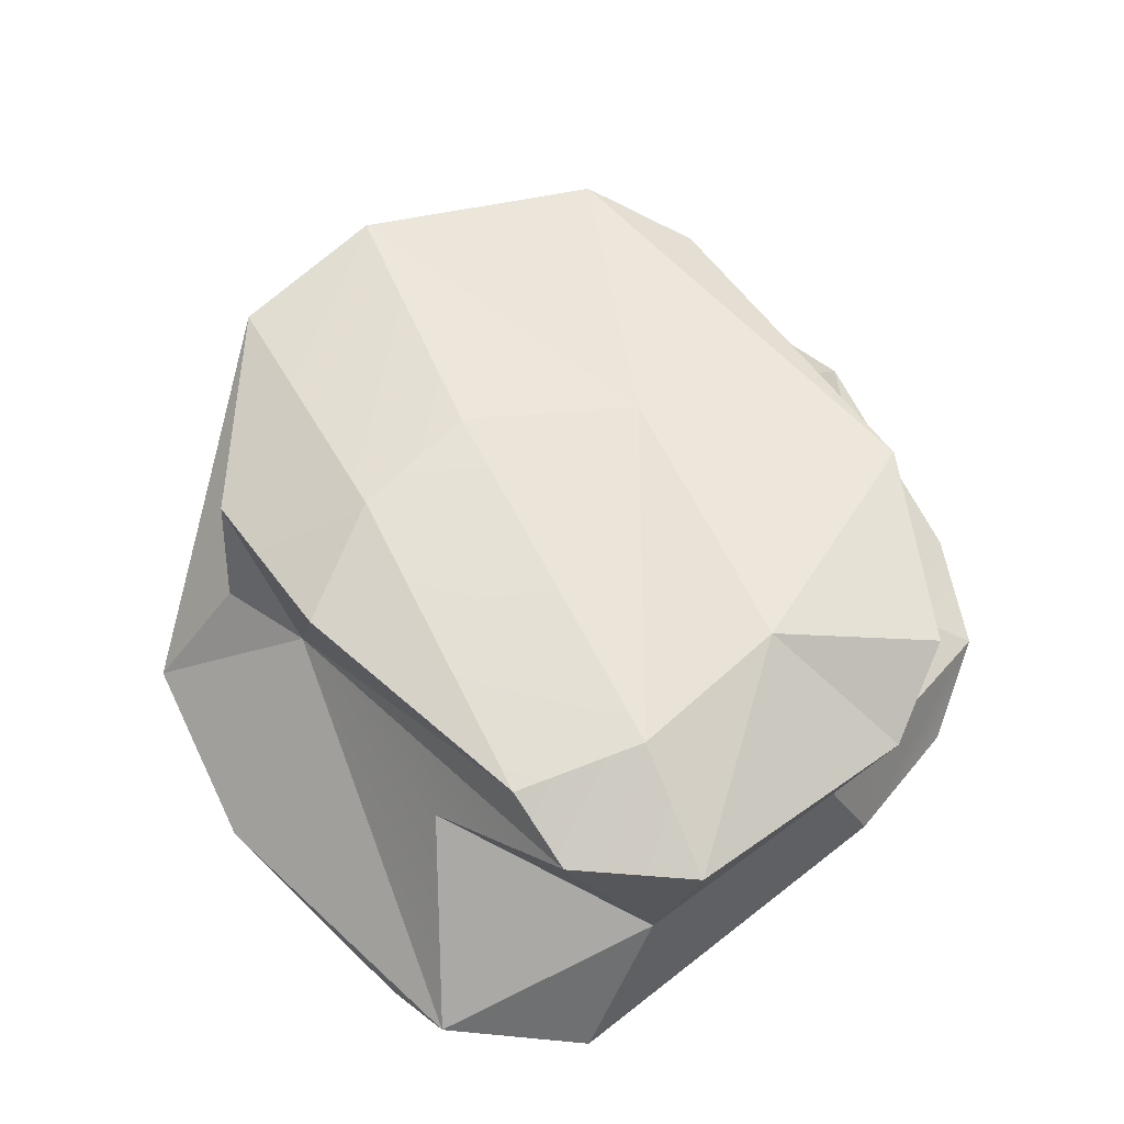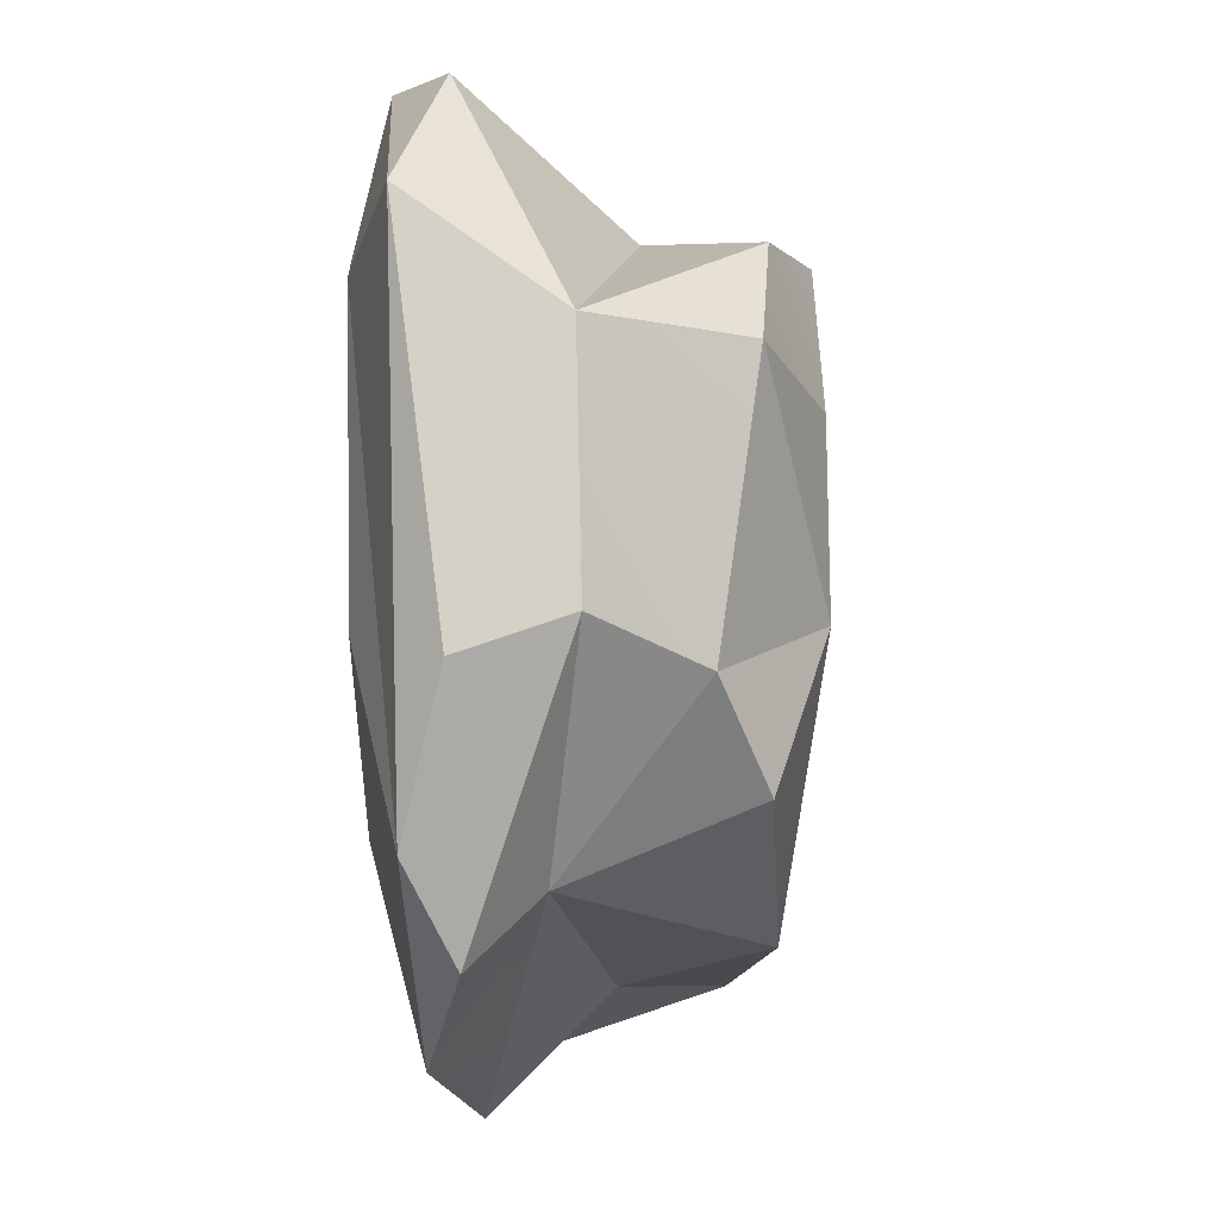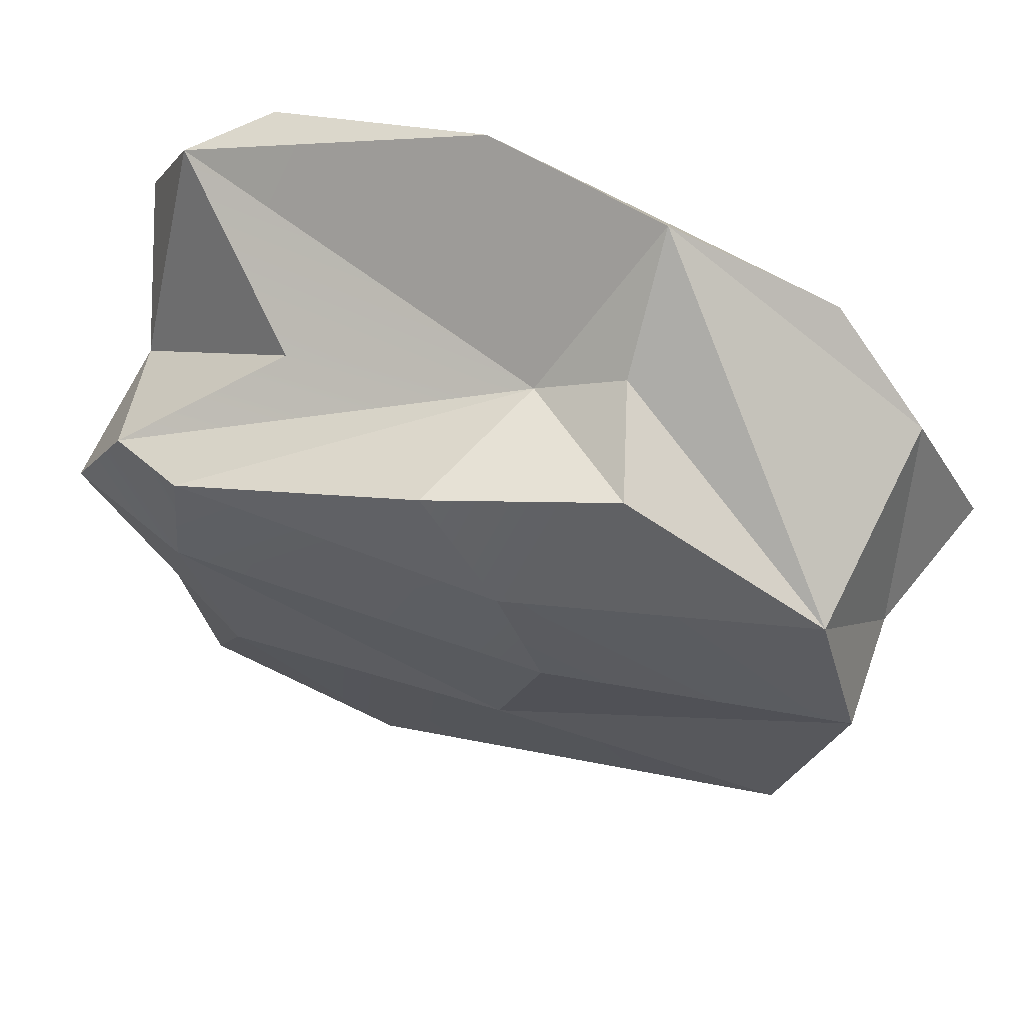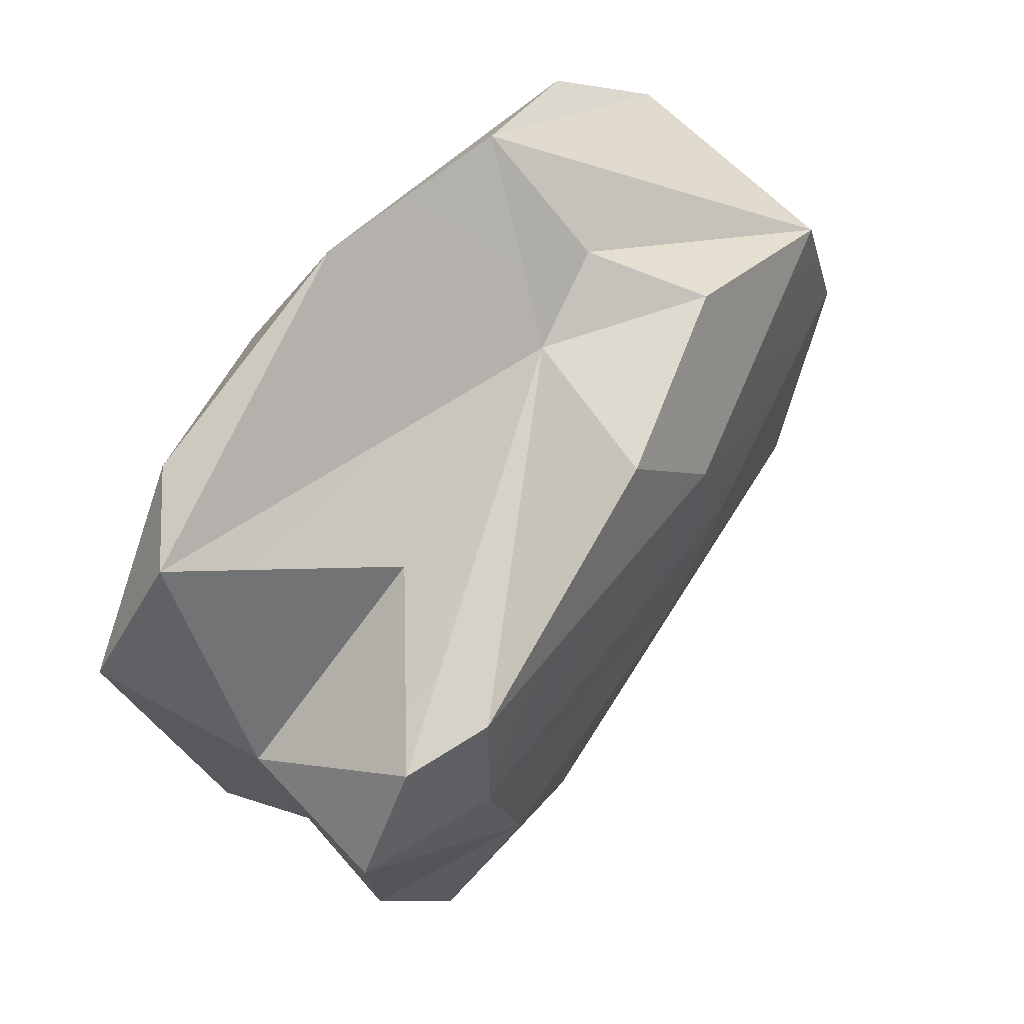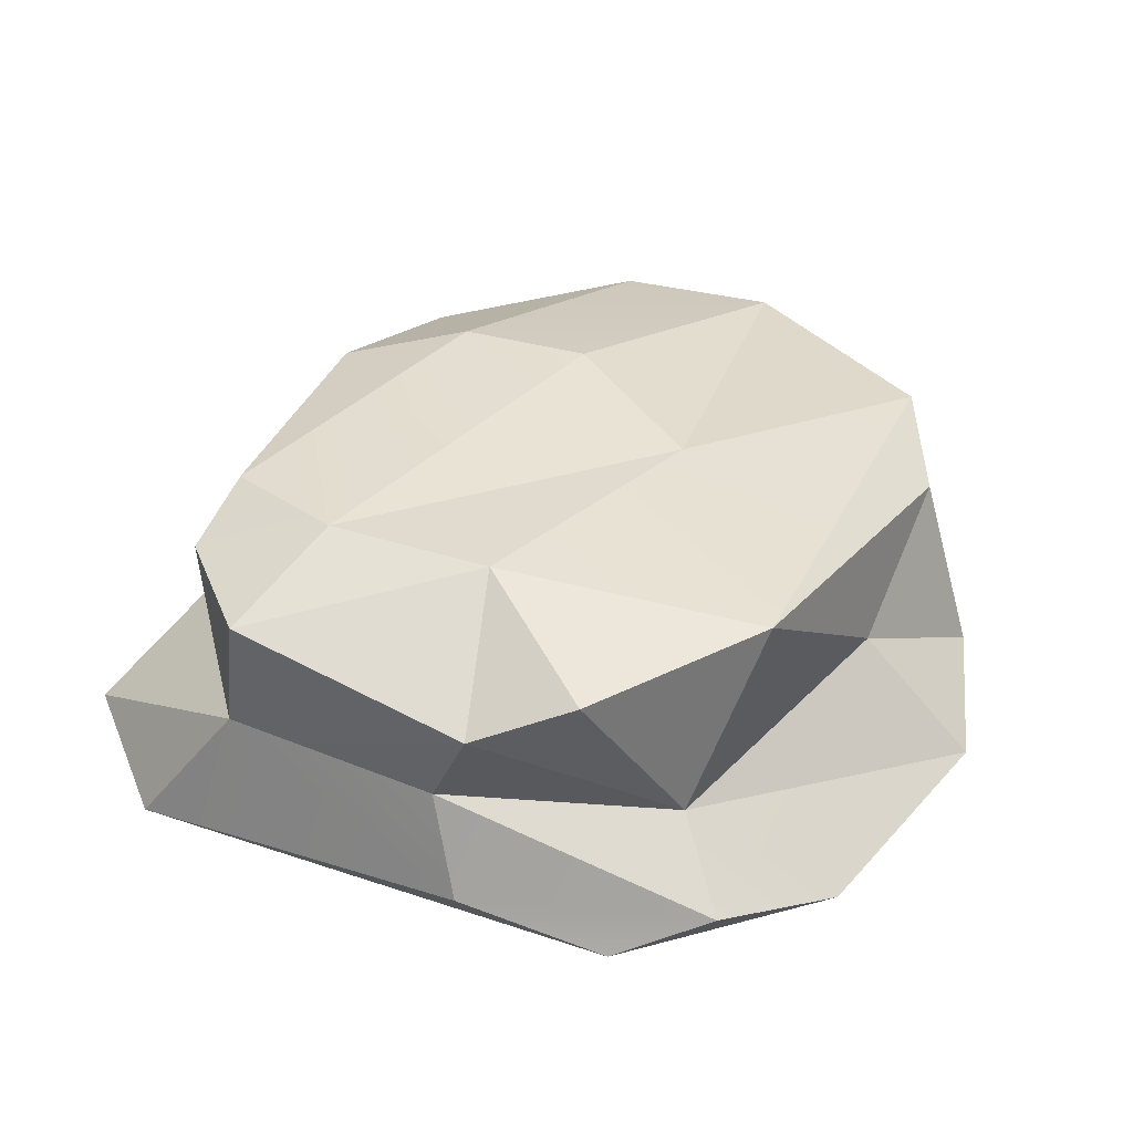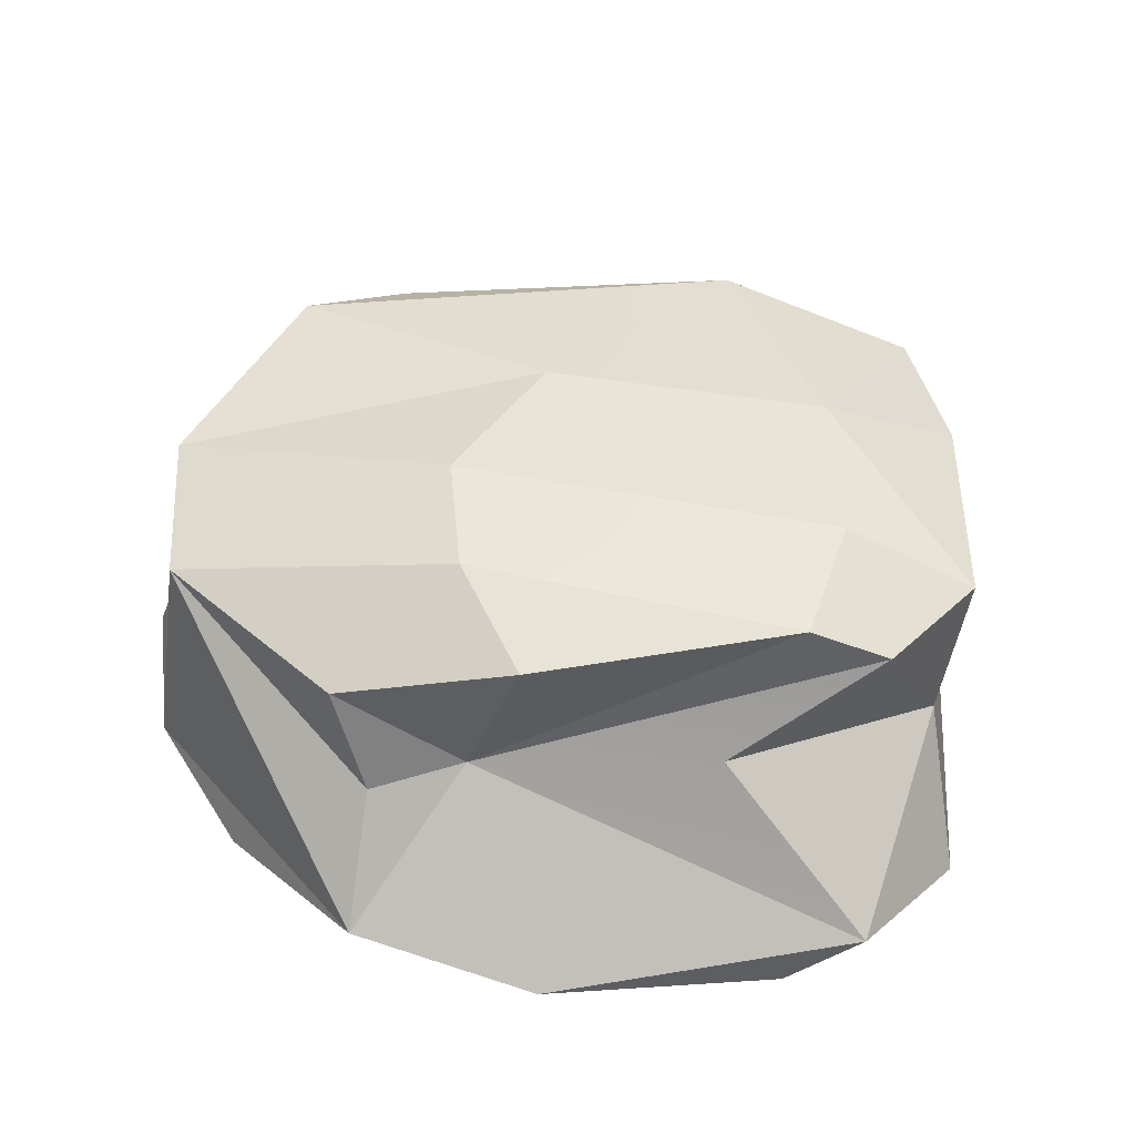
<metadata>
{"format":"obj","ext":"obj","renderer":"f3d","projection":"perspective","resolution":1024,"background":"white","views":[{"elev":63.6,"azim":64.8,"up":"+Y"},{"elev":-20.9,"azim":93.8,"up":"+Z"},{"elev":61.4,"azim":-159.1,"up":"+Z"},{"elev":59.7,"azim":126.8,"up":"+Z"},{"elev":36.7,"azim":130.2,"up":"+Y"},{"elev":47.8,"azim":14.5,"up":"+Y"}]}
</metadata>
<code>
g SM_Env_Rock_02
v -0.3566 -0.2982 1.276
v -0.9957 0.2817 0.6839
v -0.7426 0.2163 -0.5726
v 0.4231 -0.1128 -0.6483
v -0.7678 -0.2493 -0.7192
v -1.123 0.3051 0.2708
v 1.034 0.3525 0.2892
v 1.109 -0.3851 0.6271
v -1.245 -0.3864 0.3158
v 0.1423 -0.4012 1.268
v 0.1893 -0.3852 -0.9699
v 0.6911 0.4756 0.2829
v 0.005707 0.4086 0.8996
v -0.9692 0.3047 -0.354
v 0.8692 0.3667 0.589
v 0.3159 -0.5178 1.013
v -1.058 -0.2982 0.7635
v -0.3071 -0.5178 0.3513
v -0.7792 -0.4051 1.008
v -0.4327 -0.4387 -0.5484
v 0.1808 0.3509 -0.7118
v -0.4421 -0.3314 -0.9458
v -0.2011 0.4252 -0.1342
v -0.4654 0.2817 0.9756
v -0.2182 0.4756 0.6447
v -0.3371 0.4756 0.3185
v 0.6641 0.4553 0.6296
v -0.1406 0.0188 0.9018
v 0.9319 -0.2881 0.9754
v 0.5617 0.4756 -0.1352
v 0.8947 0.2497 -0.3479
v 0.5437 -0.2761 -0.8483
v 0.2115 -0.5178 -0.4719
v 0.7316 -0.3821 -0.6565
v 0.7517 -0.5178 0.6006
v 0.9856 -0.01817 0.388
v 0.9096 -0.2761 -0.3094
v -1.004 -0.3291 -0.471
v -1.116 -0.009572 0.273
v 0.7186 0.3528 -0.5523
v 0.5885 -0.5153 -0.1427
v 0.864 -0.01271 -0.2045
v -0.9999 0.0389 -0.2657
v 0.5041 0.0843 0.7858
v 0.7372 -0.4375 1.043
v -0.2194 -0.5153 -0.3044
v -0.3413 -0.02075 -0.6656
v -0.3676 -0.009066 1.029
v -0.6295 -0.4353 -0.7844
v -0.1406 0.0188 0.9018
v 0.9319 -0.2881 0.9754
v 0.5617 0.4756 -0.1352
v 0.5617 0.4756 -0.1352
v 0.7186 0.3528 -0.5523
v 0.8947 0.2497 -0.3479
v 0.8947 0.2497 -0.3479
v 0.7186 0.3528 -0.5523
v 0.4231 -0.1128 -0.6483
v 0.1808 0.3509 -0.7118
v 0.4231 -0.1128 -0.6483
v 0.7186 0.3528 -0.5523
v 0.1893 -0.3852 -0.9699
v 0.2115 -0.5178 -0.4719
v 0.5885 -0.5153 -0.1427
v 0.7316 -0.3821 -0.6565
v 0.7517 -0.5178 0.6006
v 0.7316 -0.3821 -0.6565
v 0.5885 -0.5153 -0.1427
v 0.7517 -0.5178 0.6006
v 1.034 0.3525 0.2892
v 0.8947 0.2497 -0.3479
v 1.109 -0.3851 0.6271
v 0.9856 -0.01817 0.388
v 0.864 -0.01271 -0.2045
v 0.9096 -0.2761 -0.3094
v 0.864 -0.01271 -0.2045
v 0.5437 -0.2761 -0.8483
v 0.864 -0.01271 -0.2045
v 0.4231 -0.1128 -0.6483
v 0.5437 -0.2761 -0.8483
v 0.8947 0.2497 -0.3479
v 0.4231 -0.1128 -0.6483
v 0.864 -0.01271 -0.2045
v -0.7678 -0.2493 -0.7192
v -0.9999 0.0389 -0.2657
v -1.004 -0.3291 -0.471
v -1.004 -0.3291 -0.471
v -0.9999 0.0389 -0.2657
v -1.116 -0.009572 0.273
v -0.9692 0.3047 -0.354
v -1.116 -0.009572 0.273
v -0.7426 0.2163 -0.5726
v -0.9692 0.3047 -0.354
v -0.9999 0.0389 -0.2657
v 1.109 -0.3851 0.6271
v 0.9319 -0.2881 0.9754
v 0.9856 -0.01817 0.388
v 0.9319 -0.2881 0.9754
v 0.5041 0.0843 0.7858
v 0.9856 -0.01817 0.388
v 0.5041 0.0843 0.7858
v 0.9856 -0.01817 0.388
v 0.8692 0.3667 0.589
v 1.034 0.3525 0.2892
v 0.9856 -0.01817 0.388
v 0.1423 -0.4012 1.268
v 0.3159 -0.5178 1.013
v 0.7517 -0.5178 0.6006
v 0.3159 -0.5178 1.013
v 0.7372 -0.4375 1.043
v 1.109 -0.3851 0.6271
v 0.7517 -0.5178 0.6006
v 0.7372 -0.4375 1.043
v -1.123 0.3051 0.2708
v -1.116 -0.009572 0.273
v -0.9957 0.2817 0.6839
v -1.116 -0.009572 0.273
v -1.245 -0.3864 0.3158
v -1.116 -0.009572 0.273
v -1.058 -0.2982 0.7635
v -0.9957 0.2817 0.6839
v -1.058 -0.2982 0.7635
v -1.245 -0.3864 0.3158
v 0.3159 -0.5178 1.013
v 0.1423 -0.4012 1.268
v 0.3159 -0.5178 1.013
v -0.7792 -0.4051 1.008
v -1.245 -0.3864 0.3158
v -0.3071 -0.5178 0.3513
v -0.3071 -0.5178 0.3513
v -0.4327 -0.4387 -0.5484
v 0.1893 -0.3852 -0.9699
v -0.4327 -0.4387 -0.5484
v 0.2115 -0.5178 -0.4719
v -0.2194 -0.5153 -0.3044
v -0.3071 -0.5178 0.3513
v -0.2194 -0.5153 -0.3044
v 0.1808 0.3509 -0.7118
v -0.7426 0.2163 -0.5726
v 0.1808 0.3509 -0.7118
v -0.3413 -0.02075 -0.6656
v 0.4231 -0.1128 -0.6483
v -0.3413 -0.02075 -0.6656
v 0.4231 -0.1128 -0.6483
v -0.4421 -0.3314 -0.9458
v -0.7426 0.2163 -0.5726
v -0.7678 -0.2493 -0.7192
v -0.3413 -0.02075 -0.6656
v -0.7678 -0.2493 -0.7192
v -0.4421 -0.3314 -0.9458
v -0.3413 -0.02075 -0.6656
v -1.123 0.3051 0.2708
v -0.9692 0.3047 -0.354
v -0.7426 0.2163 -0.5726
v 0.1808 0.3509 -0.7118
v -0.9692 0.3047 -0.354
v 0.1808 0.3509 -0.7118
v -0.2011 0.4252 -0.1342
v -0.9692 0.3047 -0.354
v -0.9957 0.2817 0.6839
v -0.9957 0.2817 0.6839
v -1.123 0.3051 0.2708
v -0.2182 0.4756 0.6447
v -0.3566 -0.2982 1.276
v -0.3566 -0.2982 1.276
v -0.1406 0.0188 0.9018
v -0.3676 -0.009066 1.029
v -0.4654 0.2817 0.9756
v -0.1406 0.0188 0.9018
v -0.4654 0.2817 0.9756
v 0.005707 0.4086 0.8996
v -0.1406 0.0188 0.9018
v -0.3566 -0.2982 1.276
v -0.9957 0.2817 0.6839
v -0.3676 -0.009066 1.029
v -0.9957 0.2817 0.6839
v -0.4654 0.2817 0.9756
v -0.3676 -0.009066 1.029
v -0.2182 0.4756 0.6447
v 1.034 0.3525 0.2892
v 0.8692 0.3667 0.589
v 0.6911 0.4756 0.2829
v 0.6641 0.4553 0.6296
v -0.3371 0.4756 0.3185
v -1.123 0.3051 0.2708
v -0.2011 0.4252 -0.1342
v -0.3371 0.4756 0.3185
v 0.6911 0.4756 0.2829
v -0.3371 0.4756 0.3185
v -0.2011 0.4252 -0.1342
v 0.005707 0.4086 0.8996
v -0.2182 0.4756 0.6447
v 0.6641 0.4553 0.6296
v 0.8692 0.3667 0.589
v -0.1406 0.0188 0.9018
v 0.6641 0.4553 0.6296
v 0.8692 0.3667 0.589
v -0.1406 0.0188 0.9018
v 0.005707 0.4086 0.8996
v 0.6641 0.4553 0.6296
v 0.6911 0.4756 0.2829
v -0.2011 0.4252 -0.1342
v 0.5617 0.4756 -0.1352
v 1.034 0.3525 0.2892
v 0.6911 0.4756 0.2829
v 0.5617 0.4756 -0.1352
v 0.5617 0.4756 -0.1352
v 1.109 -0.3851 0.6271
v 0.9096 -0.2761 -0.3094
v 0.7316 -0.3821 -0.6565
v 0.5437 -0.2761 -0.8483
v 0.1893 -0.3852 -0.9699
v 0.7316 -0.3821 -0.6565
v 0.7316 -0.3821 -0.6565
v 0.1423 -0.4012 1.268
v 0.9319 -0.2881 0.9754
v 0.7372 -0.4375 1.043
v 0.9319 -0.2881 0.9754
v 1.109 -0.3851 0.6271
v 0.7372 -0.4375 1.043
v -1.245 -0.3864 0.3158
v -1.058 -0.2982 0.7635
v -0.7792 -0.4051 1.008
v 0.1423 -0.4012 1.268
v -0.7792 -0.4051 1.008
v -0.3566 -0.2982 1.276
v -0.3566 -0.2982 1.276
v -0.7792 -0.4051 1.008
v -1.058 -0.2982 0.7635
v -0.7678 -0.2493 -0.7192
v -1.004 -0.3291 -0.471
v -0.4421 -0.3314 -0.9458
v -1.004 -0.3291 -0.471
v -0.4421 -0.3314 -0.9458
v -0.4421 -0.3314 -0.9458
v -0.4421 -0.3314 -0.9458
v -0.6295 -0.4353 -0.7844
v -0.4327 -0.4387 -0.5484
v -1.004 -0.3291 -0.471
v -0.4327 -0.4387 -0.5484
v -0.6295 -0.4353 -0.7844
v -1.004 -0.3291 -0.471
g SM_Env_Rock_02_0
f 40 21 30
f 31 52 7
f 55 54 53
f 57 56 4
f 61 60 59
f 66 65 8
f 69 68 67
f 80 79 78
f 83 82 81
f 43 5 38
f 85 3 84
f 39 86 9
f 91 6 90
f 94 93 92
f 97 96 95
f 100 99 98
f 102 15 101
f 105 104 103
f 107 45 106
f 110 109 108
f 113 112 111
f 115 2 114
f 117 17 116
f 120 119 118
f 122 1 121
f 127 126 125
f 131 46 130
f 47 139 138
f 142 141 140
f 144 22 143
f 148 147 146
f 151 150 149
f 23 153 152
f 156 155 154
f 166 48 165
f 169 168 167
f 172 171 170
f 175 174 173
f 178 177 176
f 187 186 185
f 190 189 188
f 193 192 191
f 197 196 195
f 200 199 198
f 203 202 201
f 206 205 204
f 210 209 208
f 213 212 211
f 217 216 215
f 220 219 218
f 223 222 221
f 226 225 224
f 229 228 227
f 232 231 230
f 234 49 233
f 238 237 236
f 242 241 240
f 29 28 10
f 28 164 10
f 51 44 50
f 194 50 44
f 58 32 11
f 58 11 145
f 41 35 16
f 41 16 33
f 137 33 16
f 137 16 136
f 34 63 62
f 34 64 63
f 36 71 70
f 36 42 71
f 37 73 72
f 37 74 73
f 77 76 75
f 75 214 77
f 89 88 87
f 89 14 88
f 18 19 123
f 18 124 19
f 20 129 128
f 239 20 128
f 134 135 133
f 134 133 132
f 133 235 132
f 159 158 157
f 158 207 157
f 24 25 160
f 25 24 13
f 163 162 161
f 163 26 162
f 179 27 12
f 179 12 184
f 182 181 180
f 182 183 181

</code>
